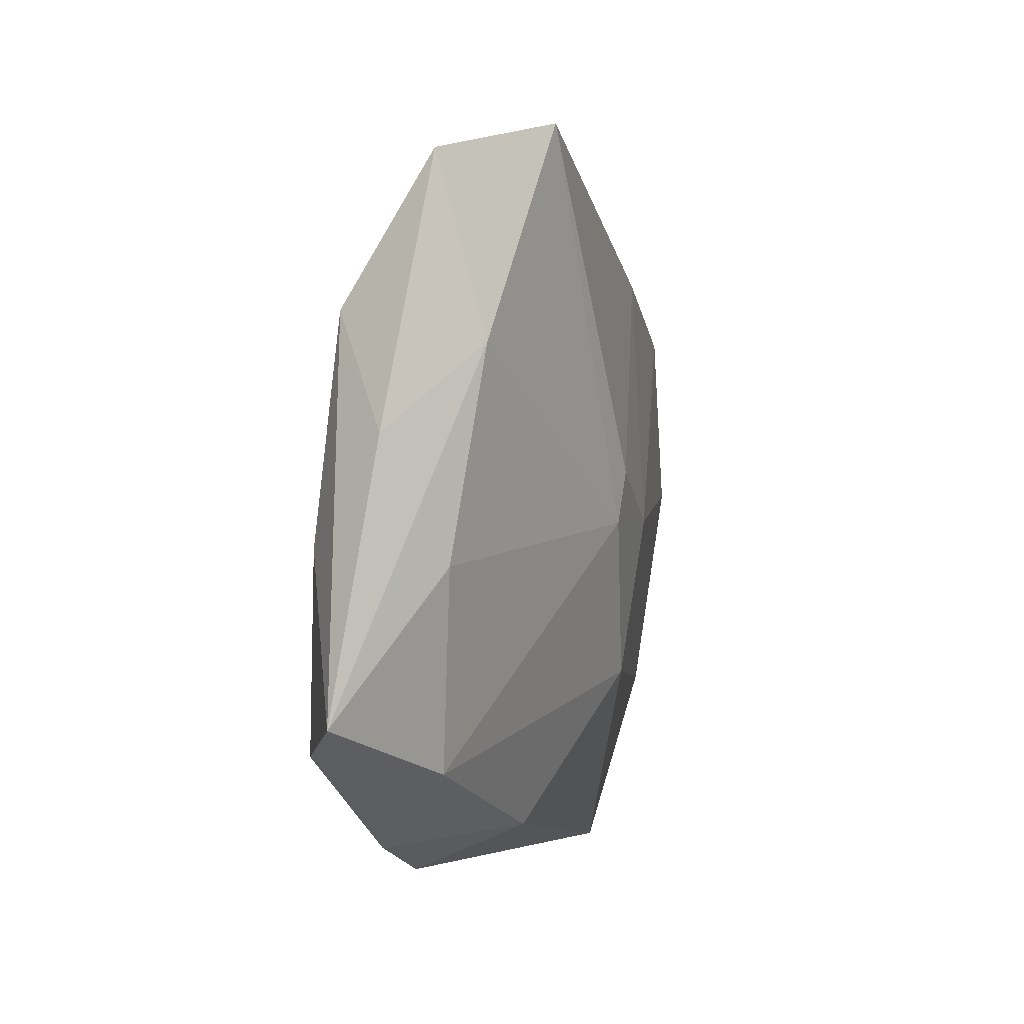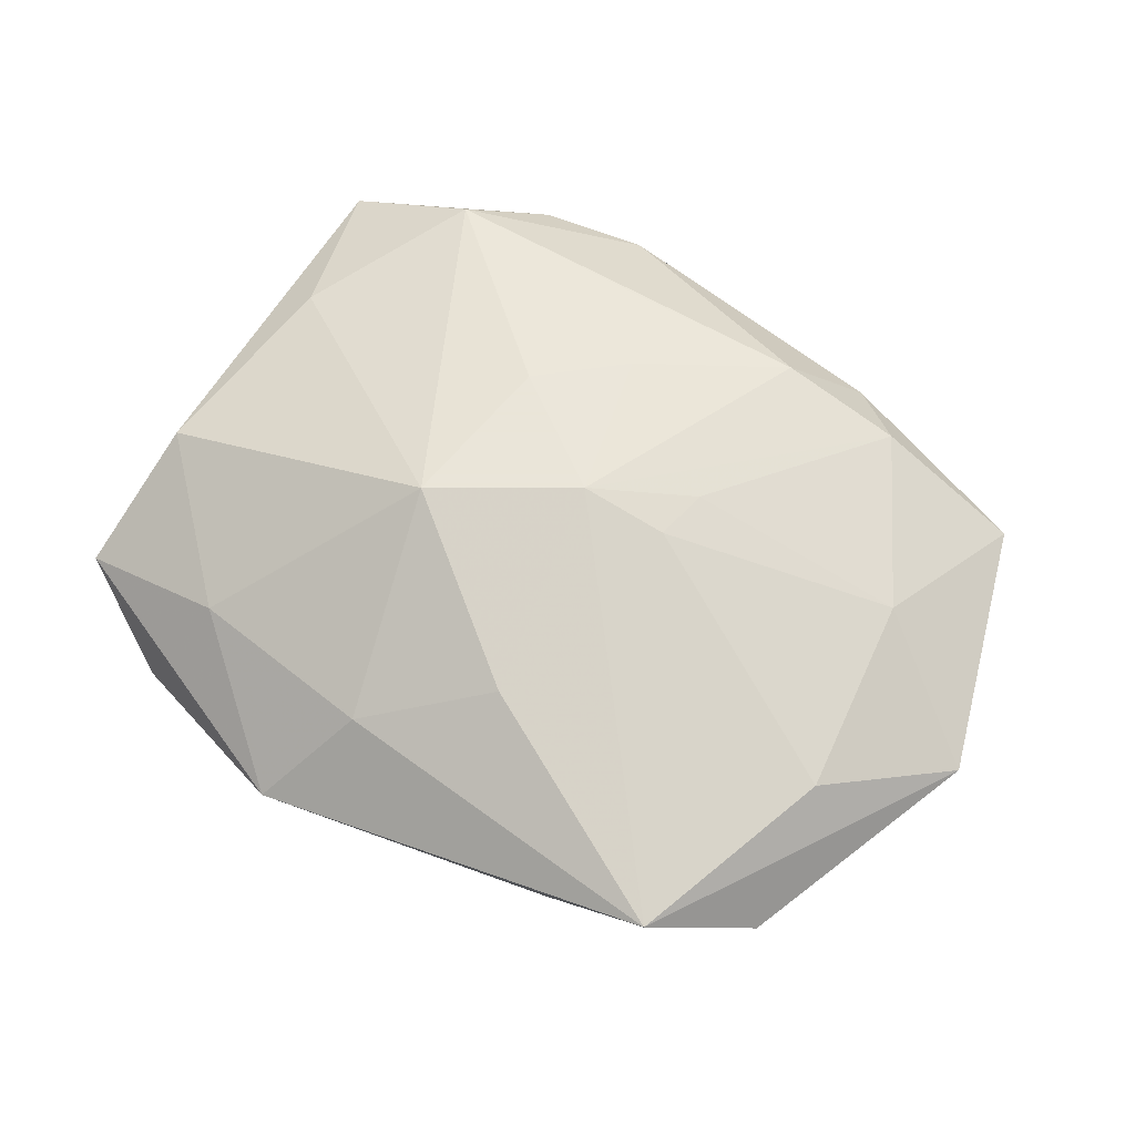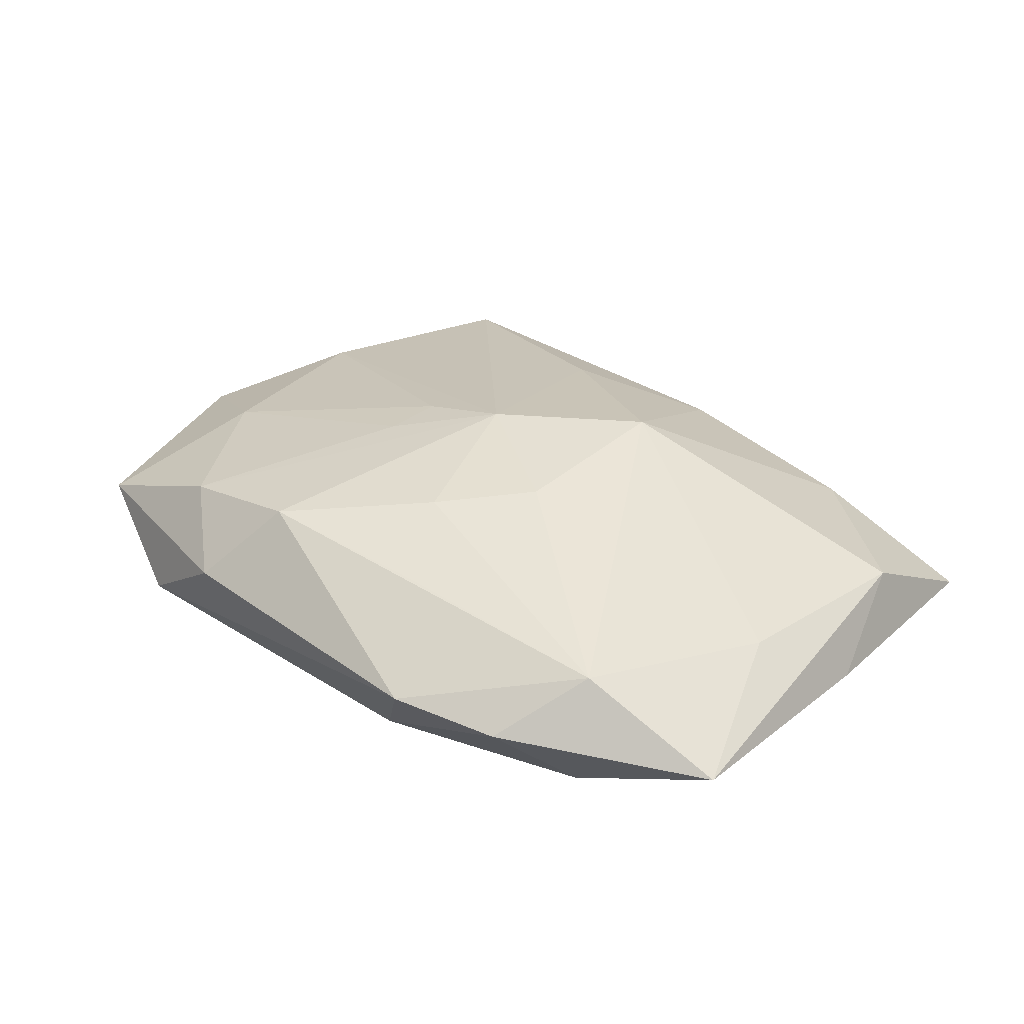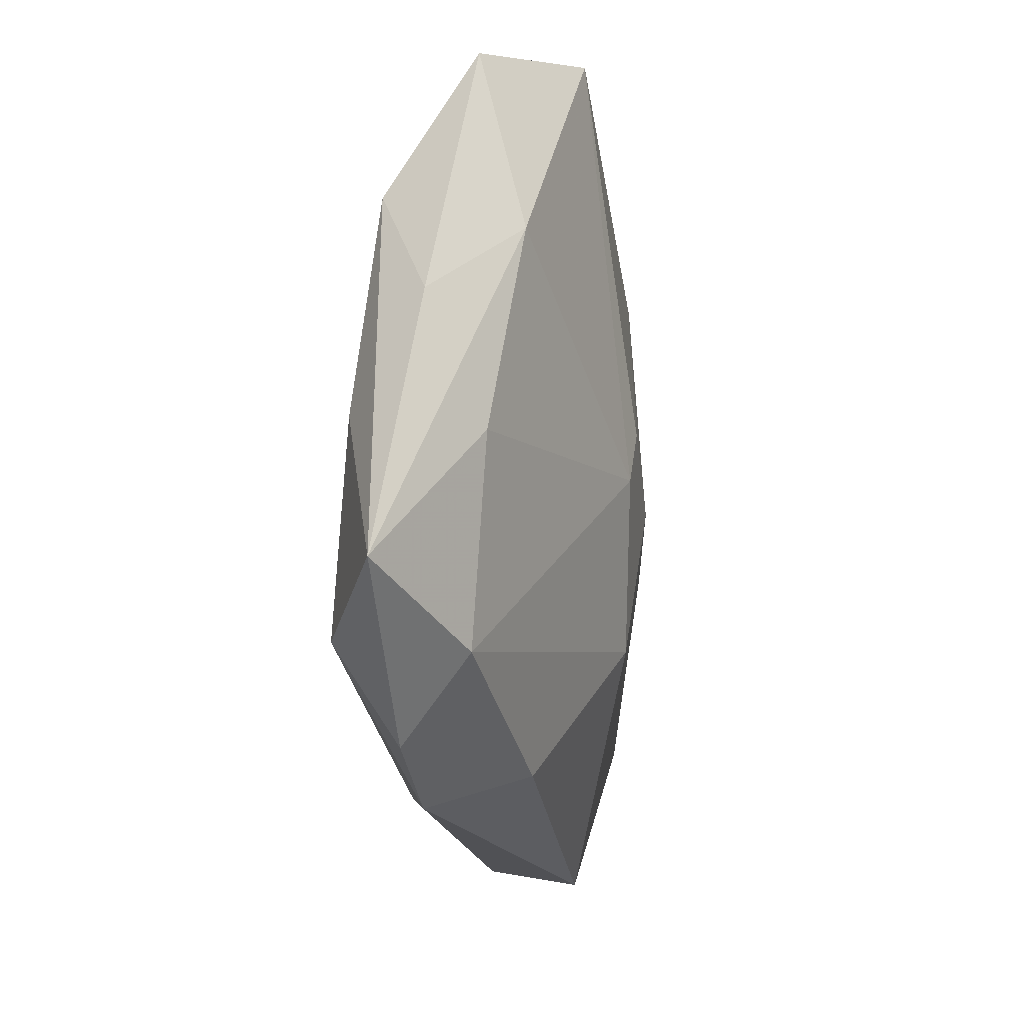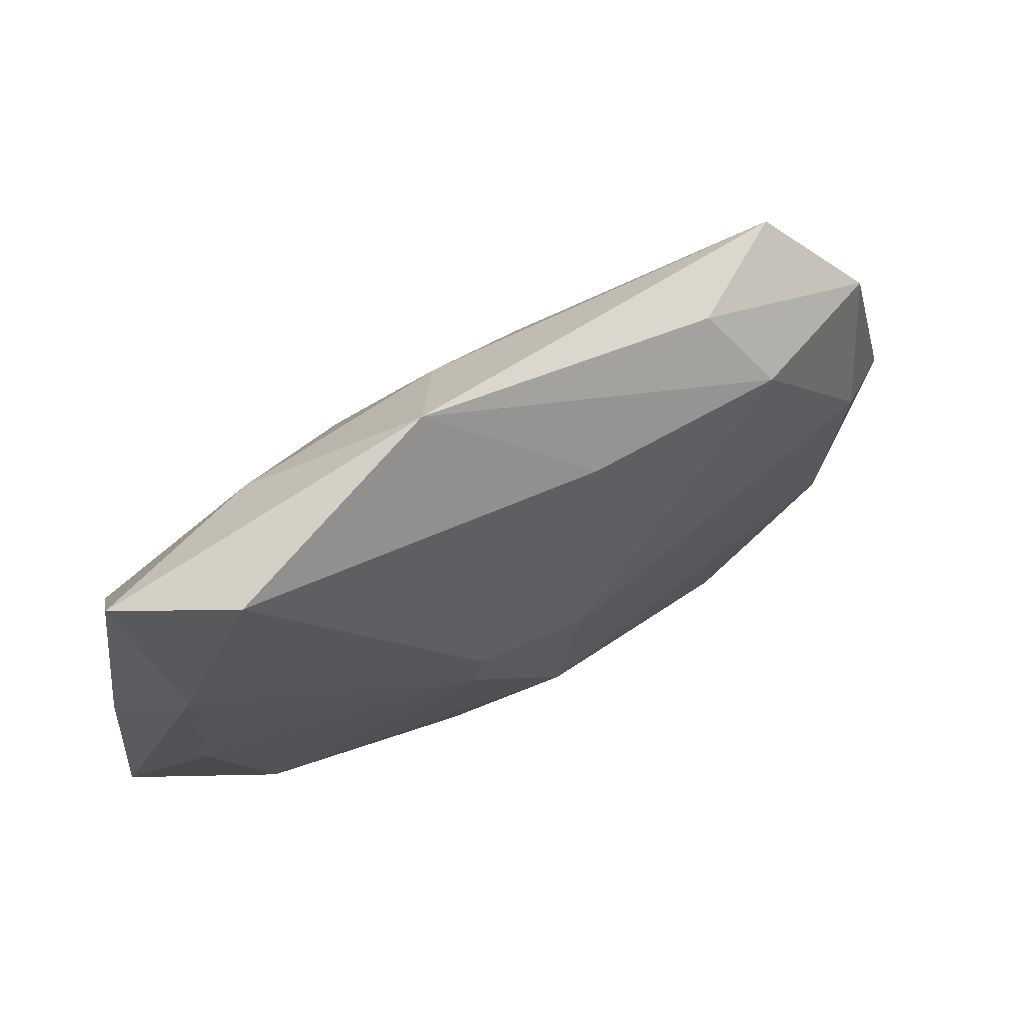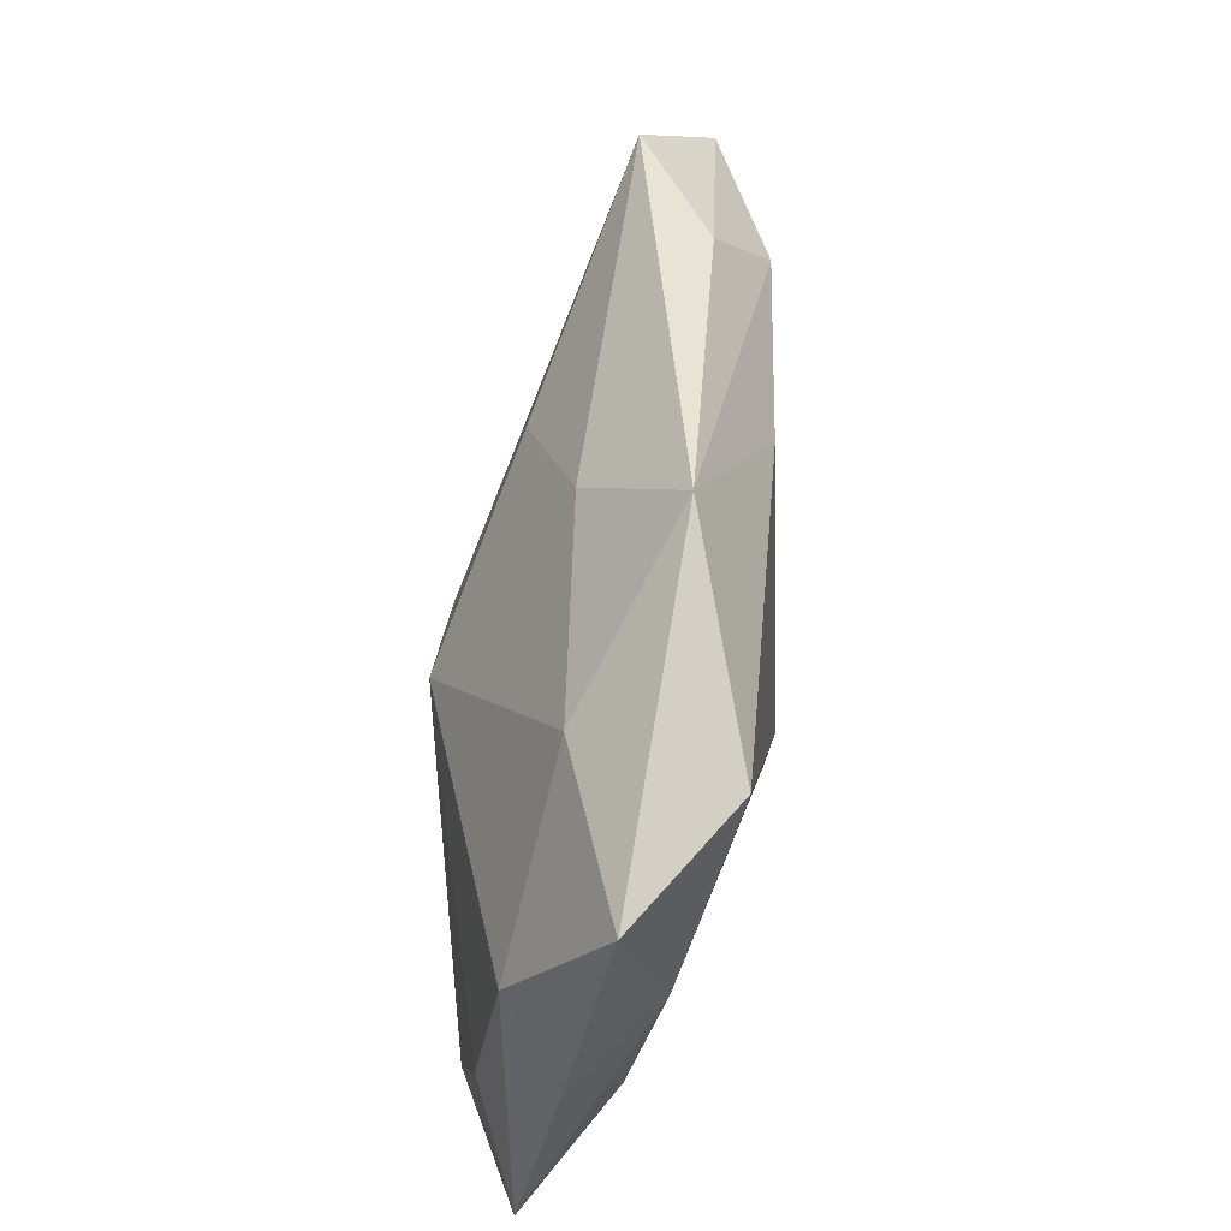
<metadata>
{"format":"obj","ext":"obj","renderer":"f3d","projection":"perspective","resolution":1024,"background":"white","views":[{"elev":-8.6,"azim":103.5,"up":"+Y"},{"elev":58.6,"azim":-146.2,"up":"+Z"},{"elev":38.2,"azim":39.2,"up":"+Z"},{"elev":-25.5,"azim":98.7,"up":"+Y"},{"elev":58.8,"azim":149.4,"up":"+Y"},{"elev":56.2,"azim":94.6,"up":"+Y"}]}
</metadata>
<code>
v -0.02409 -0.00842 -0.003818
v -0.01579 -0.01636 0.005947
v -0.01748 -0.01981 -0.001675
v 0.005072 -0.005373 0.009101
v -0.02377 0.006153 0.002057
v 0.002489 0.01806 0.001736
v -0.02376 0.004838 -0.005962
v -0.001845 -0.0002332 -0.008491
v 0.02217 -0.005926 -0.002146
v 0.005489 0.00175 -0.008704
v -0.008483 -0.004421 0.00774
v 0.02288 0.006191 -0.004393
v -0.002623 -0.0002204 0.009101
v 0.01515 0.01654 0.001173
v -0.005011 0.01278 0.004997
v 0.005638 -0.001385 -0.008246
v 0.01753 -0.01582 0.007158
v -0.02476 0.01393 -0.003415
v 0.02424 0.008065 0.00352
v -0.01973 0.01908 0.0003849
v 0.02273 -0.004838 0.005358
v -0.03016 -0.001202 -0.0009976
v -0.0128 0.01918 -0.003907
v 0.006217 0.02349 -0.003993
v 0.0002731 -0.01017 0.008739
v 0.003407 -0.01593 0.007447
v 0.02547 0.01646 -0.002119
v 0.02628 0.0007662 0.0006092
v 0.02628 -0.01487 0.003301
v -0.003019 0.01547 -0.007632
v -0.008059 -0.01636 0.007587
v -0.01585 0.01434 -0.006868
v 0.01936 0.01934 -0.007442
v -0.02187 -0.006294 0.004001
v 0.007237 -0.02212 0.003892
v 0.01409 -0.02086 0.003911
v 0.004114 -0.01942 -0.001954
v 0.005813 0.005445 0.009101
v -0.008018 -0.0008839 0.007726
v -0.01164 -0.02036 0.002939
v -0.02473 -0.01649 0.001821
v -0.001216 -0.009827 -0.007058
v 0.0175 -0.01687 -0.0005854
f 28 12 27
f 24 20 6
f 22 20 18
f 24 32 23
f 23 20 24
f 32 18 23
f 23 18 20
f 28 27 19
f 42 3 1
f 22 1 41
f 41 1 3
f 40 3 35
f 40 41 3
f 2 41 40
f 35 17 31
f 31 40 35
f 2 40 31
f 38 6 15
f 15 6 20
f 14 27 24
f 24 6 14
f 14 19 27
f 14 6 38
f 38 19 14
f 30 32 24
f 33 27 12
f 10 30 33
f 24 27 33
f 33 30 24
f 29 12 28
f 28 19 29
f 37 3 42
f 42 43 37
f 35 3 37
f 16 33 12
f 10 33 16
f 16 43 42
f 22 18 7
f 7 1 22
f 7 18 32
f 22 41 34
f 34 41 2
f 4 17 38
f 4 25 17
f 17 25 26
f 26 31 17
f 25 31 26
f 13 31 25
f 2 31 13
f 25 4 13
f 13 4 38
f 38 15 13
f 13 15 20
f 12 29 9
f 9 29 43
f 9 16 12
f 43 16 9
f 17 29 21
f 21 29 19
f 38 17 21
f 21 19 38
f 43 29 36
f 35 37 36
f 36 37 43
f 36 17 35
f 36 29 17
f 42 1 8
f 1 7 8
f 8 16 42
f 10 16 8
f 8 7 32
f 32 30 8
f 8 30 10
f 5 34 39
f 5 13 20
f 39 13 5
f 5 20 22
f 22 34 5
f 2 13 11
f 11 13 39
f 11 34 2
f 39 34 11

</code>
